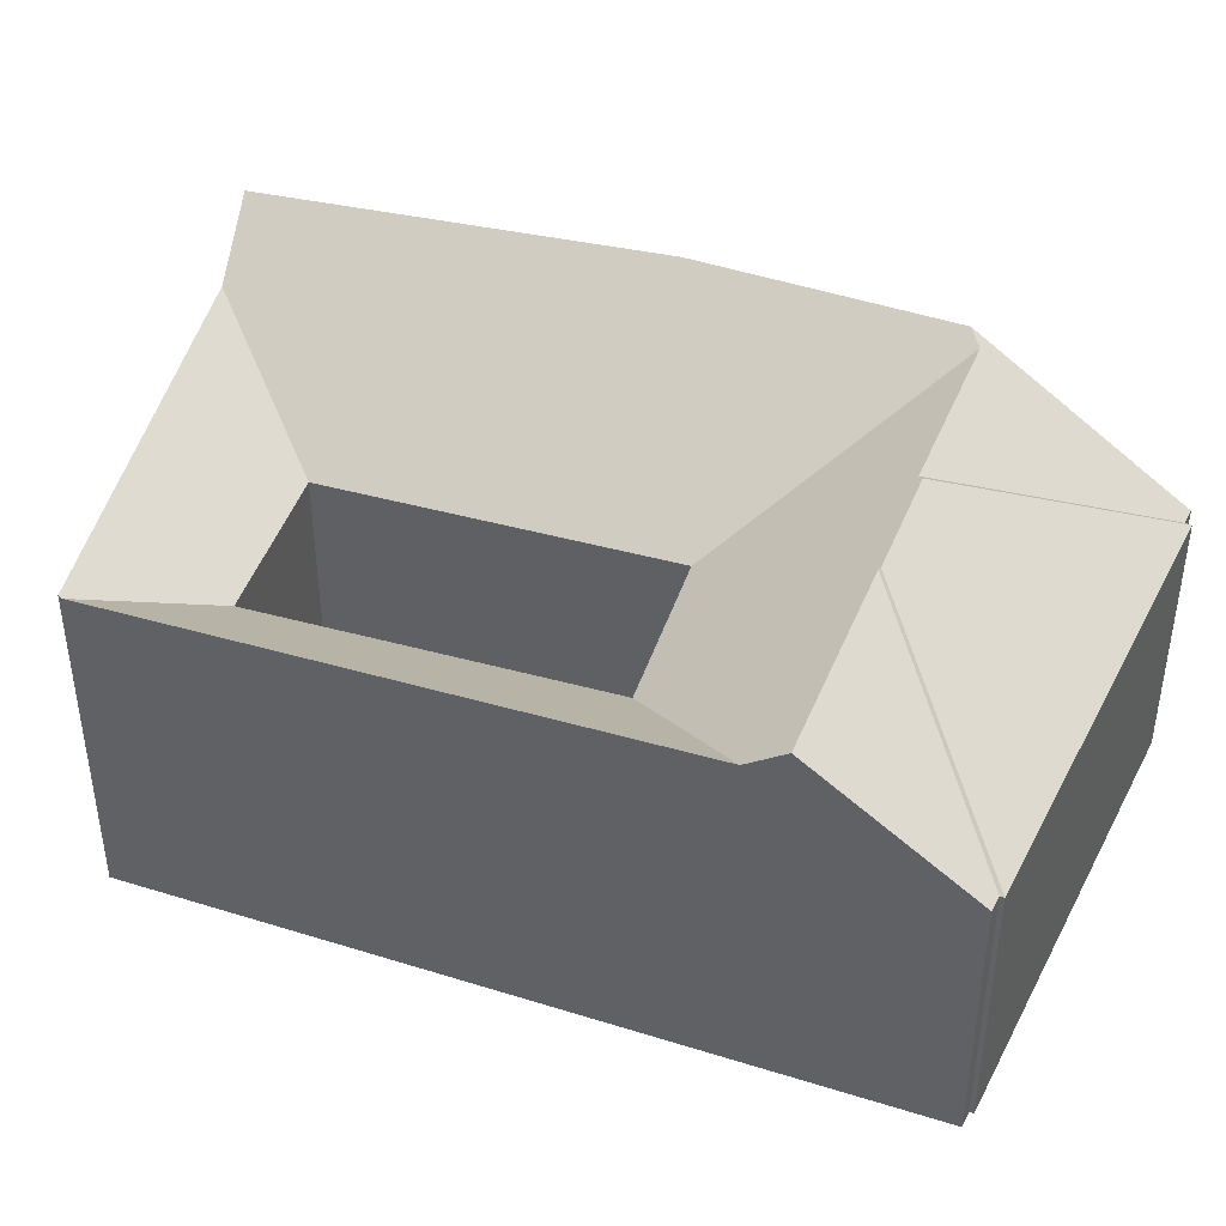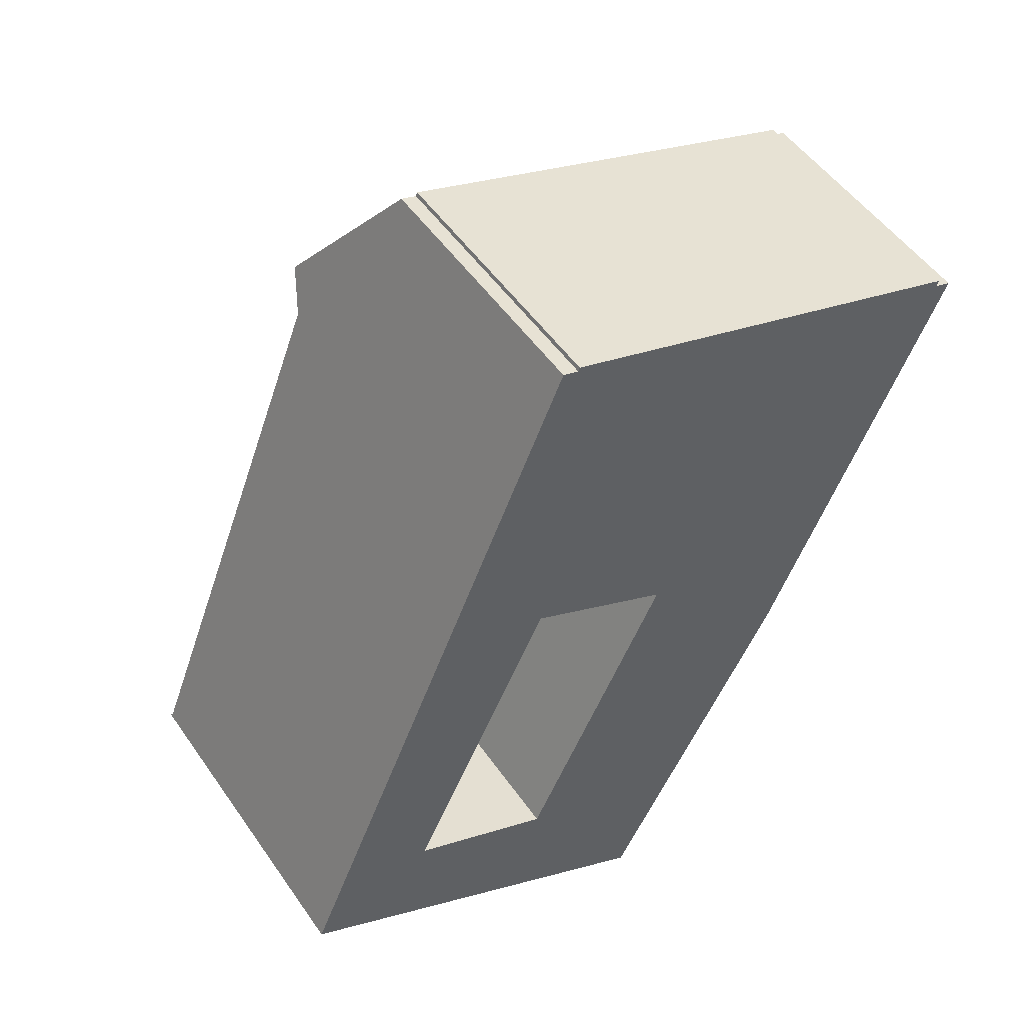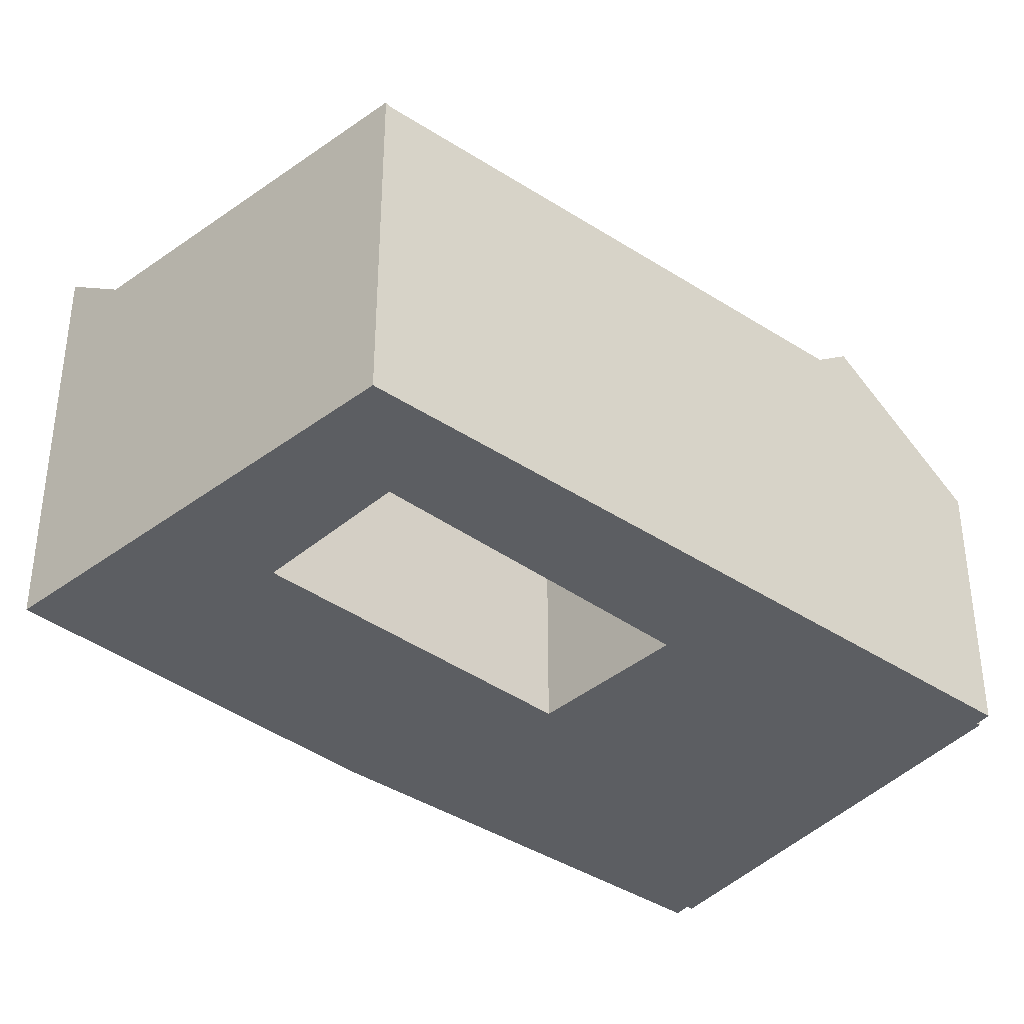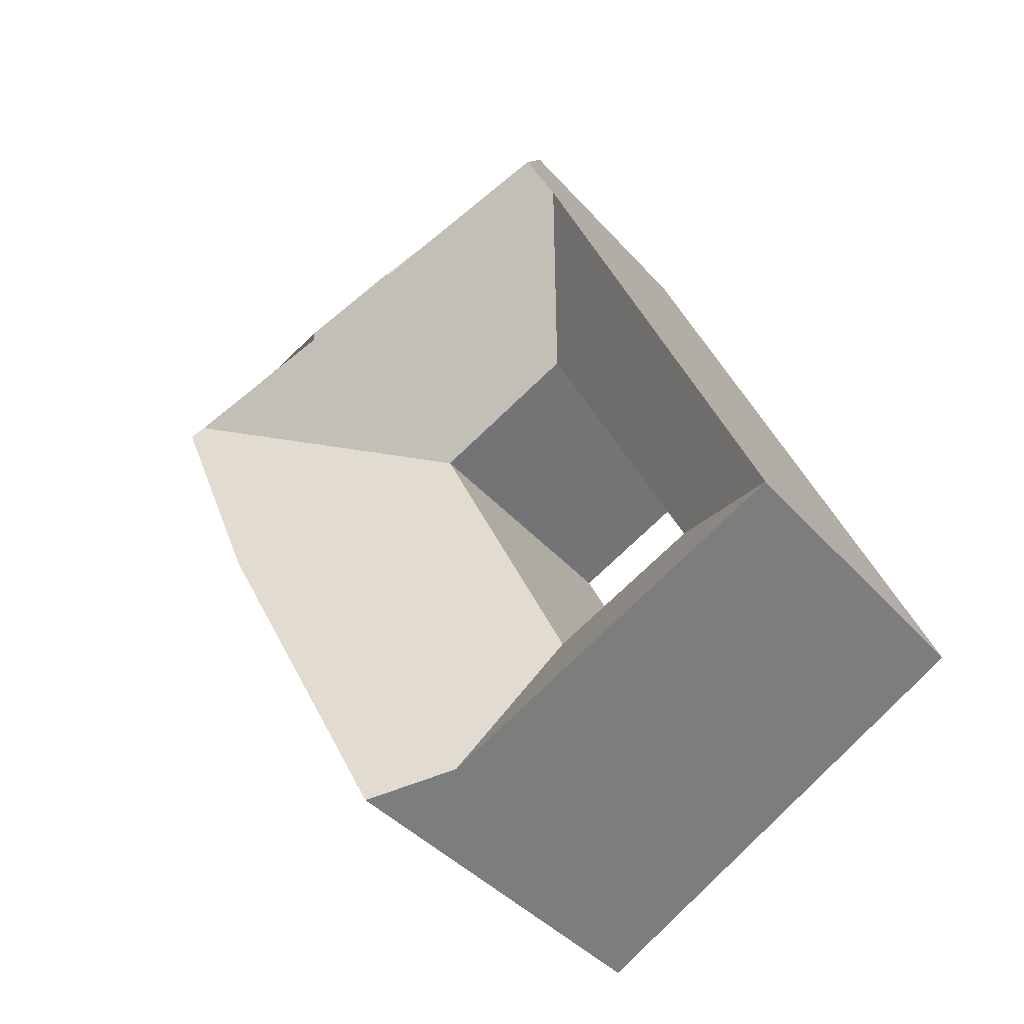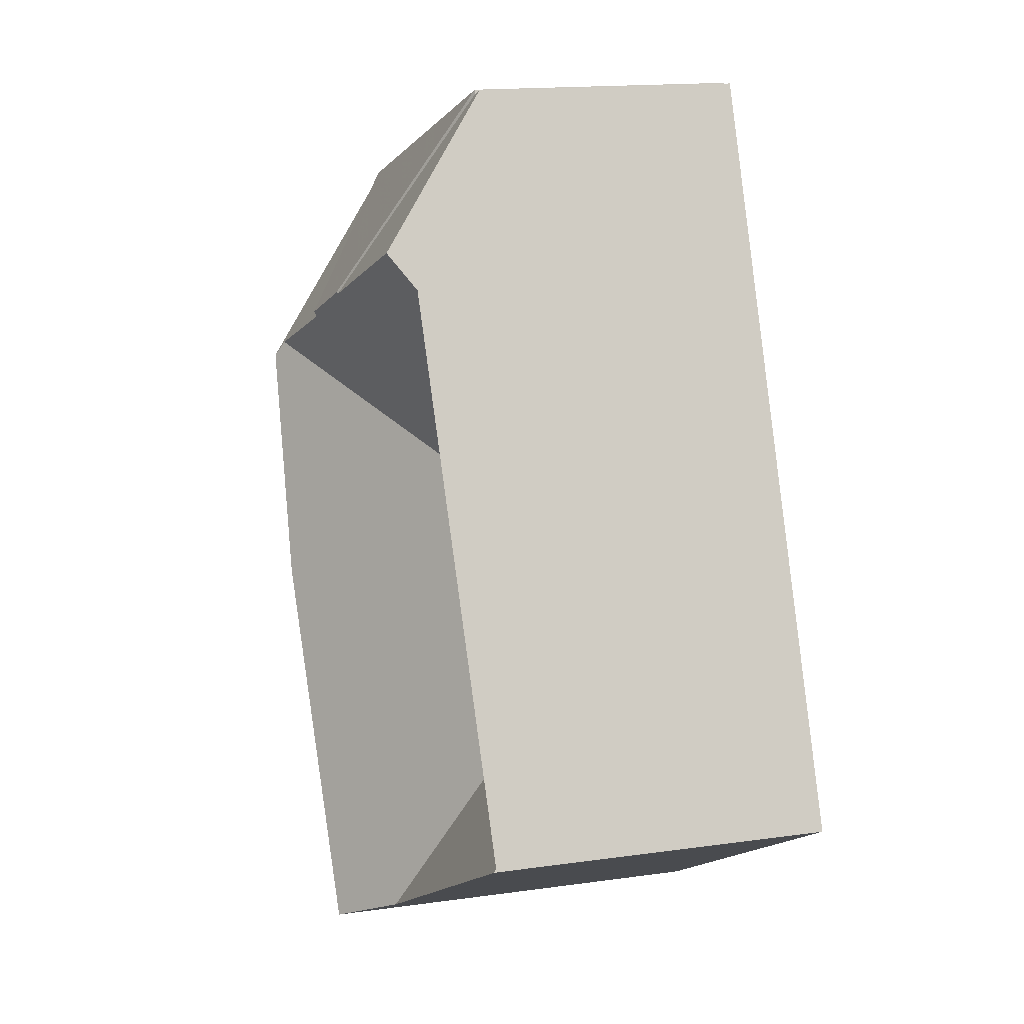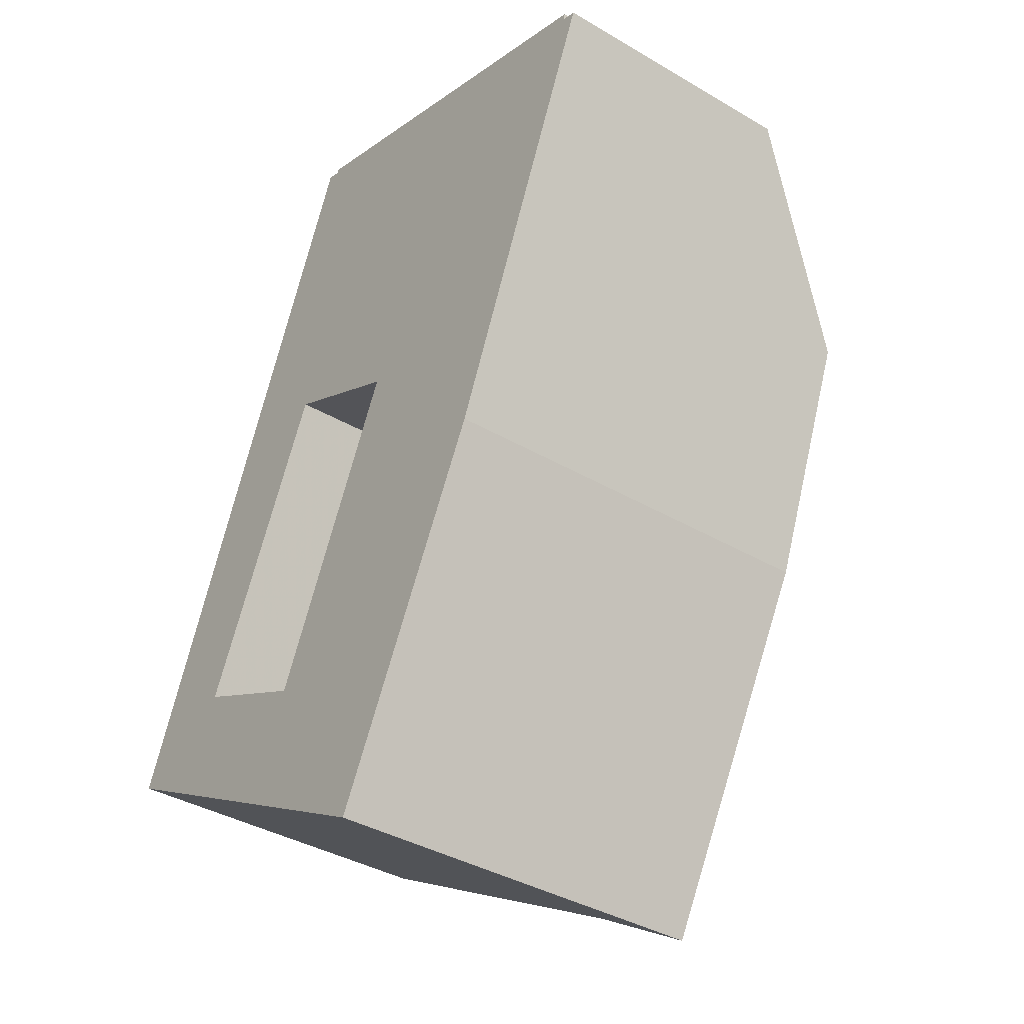
<metadata>
{"format":"obj","ext":"obj","renderer":"f3d","projection":"perspective","resolution":1024,"background":"white","views":[{"elev":43.9,"azim":-46.8,"up":"+Y"},{"elev":51.2,"azim":-33.7,"up":"+Z"},{"elev":-37.8,"azim":-107.5,"up":"+Y"},{"elev":-39.7,"azim":-143.5,"up":"+Z"},{"elev":16.0,"azim":-106.3,"up":"+Z"},{"elev":-37.9,"azim":53.2,"up":"+Z"}]}
</metadata>
<code>
v 4.713 -0.05358 1.319
v 4.733 -0.02471 1.264
v 4.623 -0.03044 1.325
v 4.623 -0.03121 1.326
v 4.666 -0.05358 1.341
v 4.76 -0.01399 1.483
v 4.7 -0.01719 1.506
v 4.72 -0.05358 1.554
v 4.725 -0.05358 1.553
v 4.695 -0.02598 1.495
v 4.713 -0.05358 1.442
v 4.761 -0.05358 1.42
v 4.844 -0.01016 1.45
v 4.846 -0.007019 1.444
v 4.813 -0.004927 1.368
v 4.754 -0.008033 1.252
v 4.726 -0.05358 1.554
v 4.761 -0.01359 1.483
v 4.623 -0.1404 1.325
v 4.623 -0.03044 1.325
v 4.754 -0.1404 1.252
v 4.733 -0.02471 1.264
v 4.754 -0.008033 1.252
v 4.72 -0.05358 1.554
v 4.7 -0.01719 1.506
v 4.695 -0.02598 1.495
v 4.623 -0.03121 1.326
v 4.72 -0.1404 1.554
v 4.623 -0.1404 1.325
v 4.623 -0.03044 1.325
v 4.725 -0.05358 1.553
v 4.72 -0.05358 1.554
v 4.72 -0.1404 1.554
v 4.725 -0.1404 1.553
v 4.872 -0.05358 1.506
v 4.872 -0.1404 1.506
v 4.813 -0.1404 1.368
v 4.761 -0.1404 1.42
v 4.761 -0.05358 1.42
v 4.713 -0.05358 1.319
v 4.713 -0.1404 1.319
v 4.713 -0.05358 1.442
v 4.761 -0.05358 1.42
v 4.761 -0.1404 1.42
v 4.713 -0.1404 1.442
v 4.713 -0.1404 1.442
v 4.666 -0.1404 1.341
v 4.666 -0.05358 1.341
v 4.713 -0.05358 1.442
v 4.666 -0.05358 1.341
v 4.666 -0.1404 1.341
v 4.713 -0.1404 1.319
v 4.713 -0.05358 1.319
v 4.725 -0.05358 1.553
v 4.725 -0.1404 1.553
v 4.726 -0.1404 1.554
v 4.726 -0.05358 1.554
v 4.793 -0.01196 1.471
v 4.794 -0.01297 1.469
v 4.867 -0.05358 1.507
v 4.868 -0.05358 1.509
v 4.872 -0.1404 1.506
v 4.872 -0.05358 1.506
v 4.867 -0.05358 1.507
v 4.867 -0.1404 1.507
v 4.713 -0.1404 1.319
v 4.666 -0.1404 1.341
v 4.623 -0.1404 1.325
v 4.713 -0.1404 1.442
v 4.72 -0.1404 1.554
v 4.725 -0.1404 1.553
v 4.726 -0.1404 1.554
v 4.754 -0.1404 1.252
v 4.761 -0.1404 1.42
v 4.813 -0.1404 1.368
v 4.867 -0.1404 1.507
v 4.868 -0.1404 1.509
v 4.872 -0.1404 1.506
v 4.726 -0.1404 1.554
v 4.868 -0.1404 1.509
v 4.868 -0.05358 1.509
v 4.726 -0.05358 1.554
v 4.867 -0.05358 1.507
v 4.868 -0.05358 1.509
v 4.868 -0.1404 1.509
v 4.867 -0.1404 1.507
f 1 2 3
f 1 3 4
f 1 4 5
f 6 7 8
f 6 8 9
f 10 11 5
f 10 5 4
f 12 13 14
f 12 14 15
f 12 15 16
f 12 16 2
f 1 12 2
f 6 9 17
f 6 17 18
f 19 20 21
f 21 20 22
f 21 22 23
f 24 25 26
f 24 26 27
f 28 24 29
f 29 24 27
f 29 27 30
f 31 32 33
f 31 33 34
f 15 14 35
f 15 35 36
f 15 36 37
f 21 16 15
f 21 15 37
f 38 39 40
f 38 40 41
f 42 43 44
f 42 44 45
f 46 47 48
f 46 48 49
f 50 51 52
f 50 52 53
f 54 55 56
f 54 56 57
f 18 58 59
f 6 18 59
f 7 6 59
f 10 7 59
f 10 59 13
f 11 10 12
f 12 10 13
f 35 14 13
f 35 13 59
f 35 59 60
f 61 58 18
f 61 18 17
f 62 63 64
f 62 64 65
f 66 67 68
f 68 67 69
f 70 68 69
f 71 70 69
f 72 71 69
f 66 68 73
f 72 69 74
f 74 66 73
f 74 73 75
f 72 74 75
f 72 75 76
f 77 72 76
f 78 76 75
f 79 80 81
f 79 81 57
f 58 61 60
f 58 60 59
f 64 81 85
f 64 85 86

</code>
